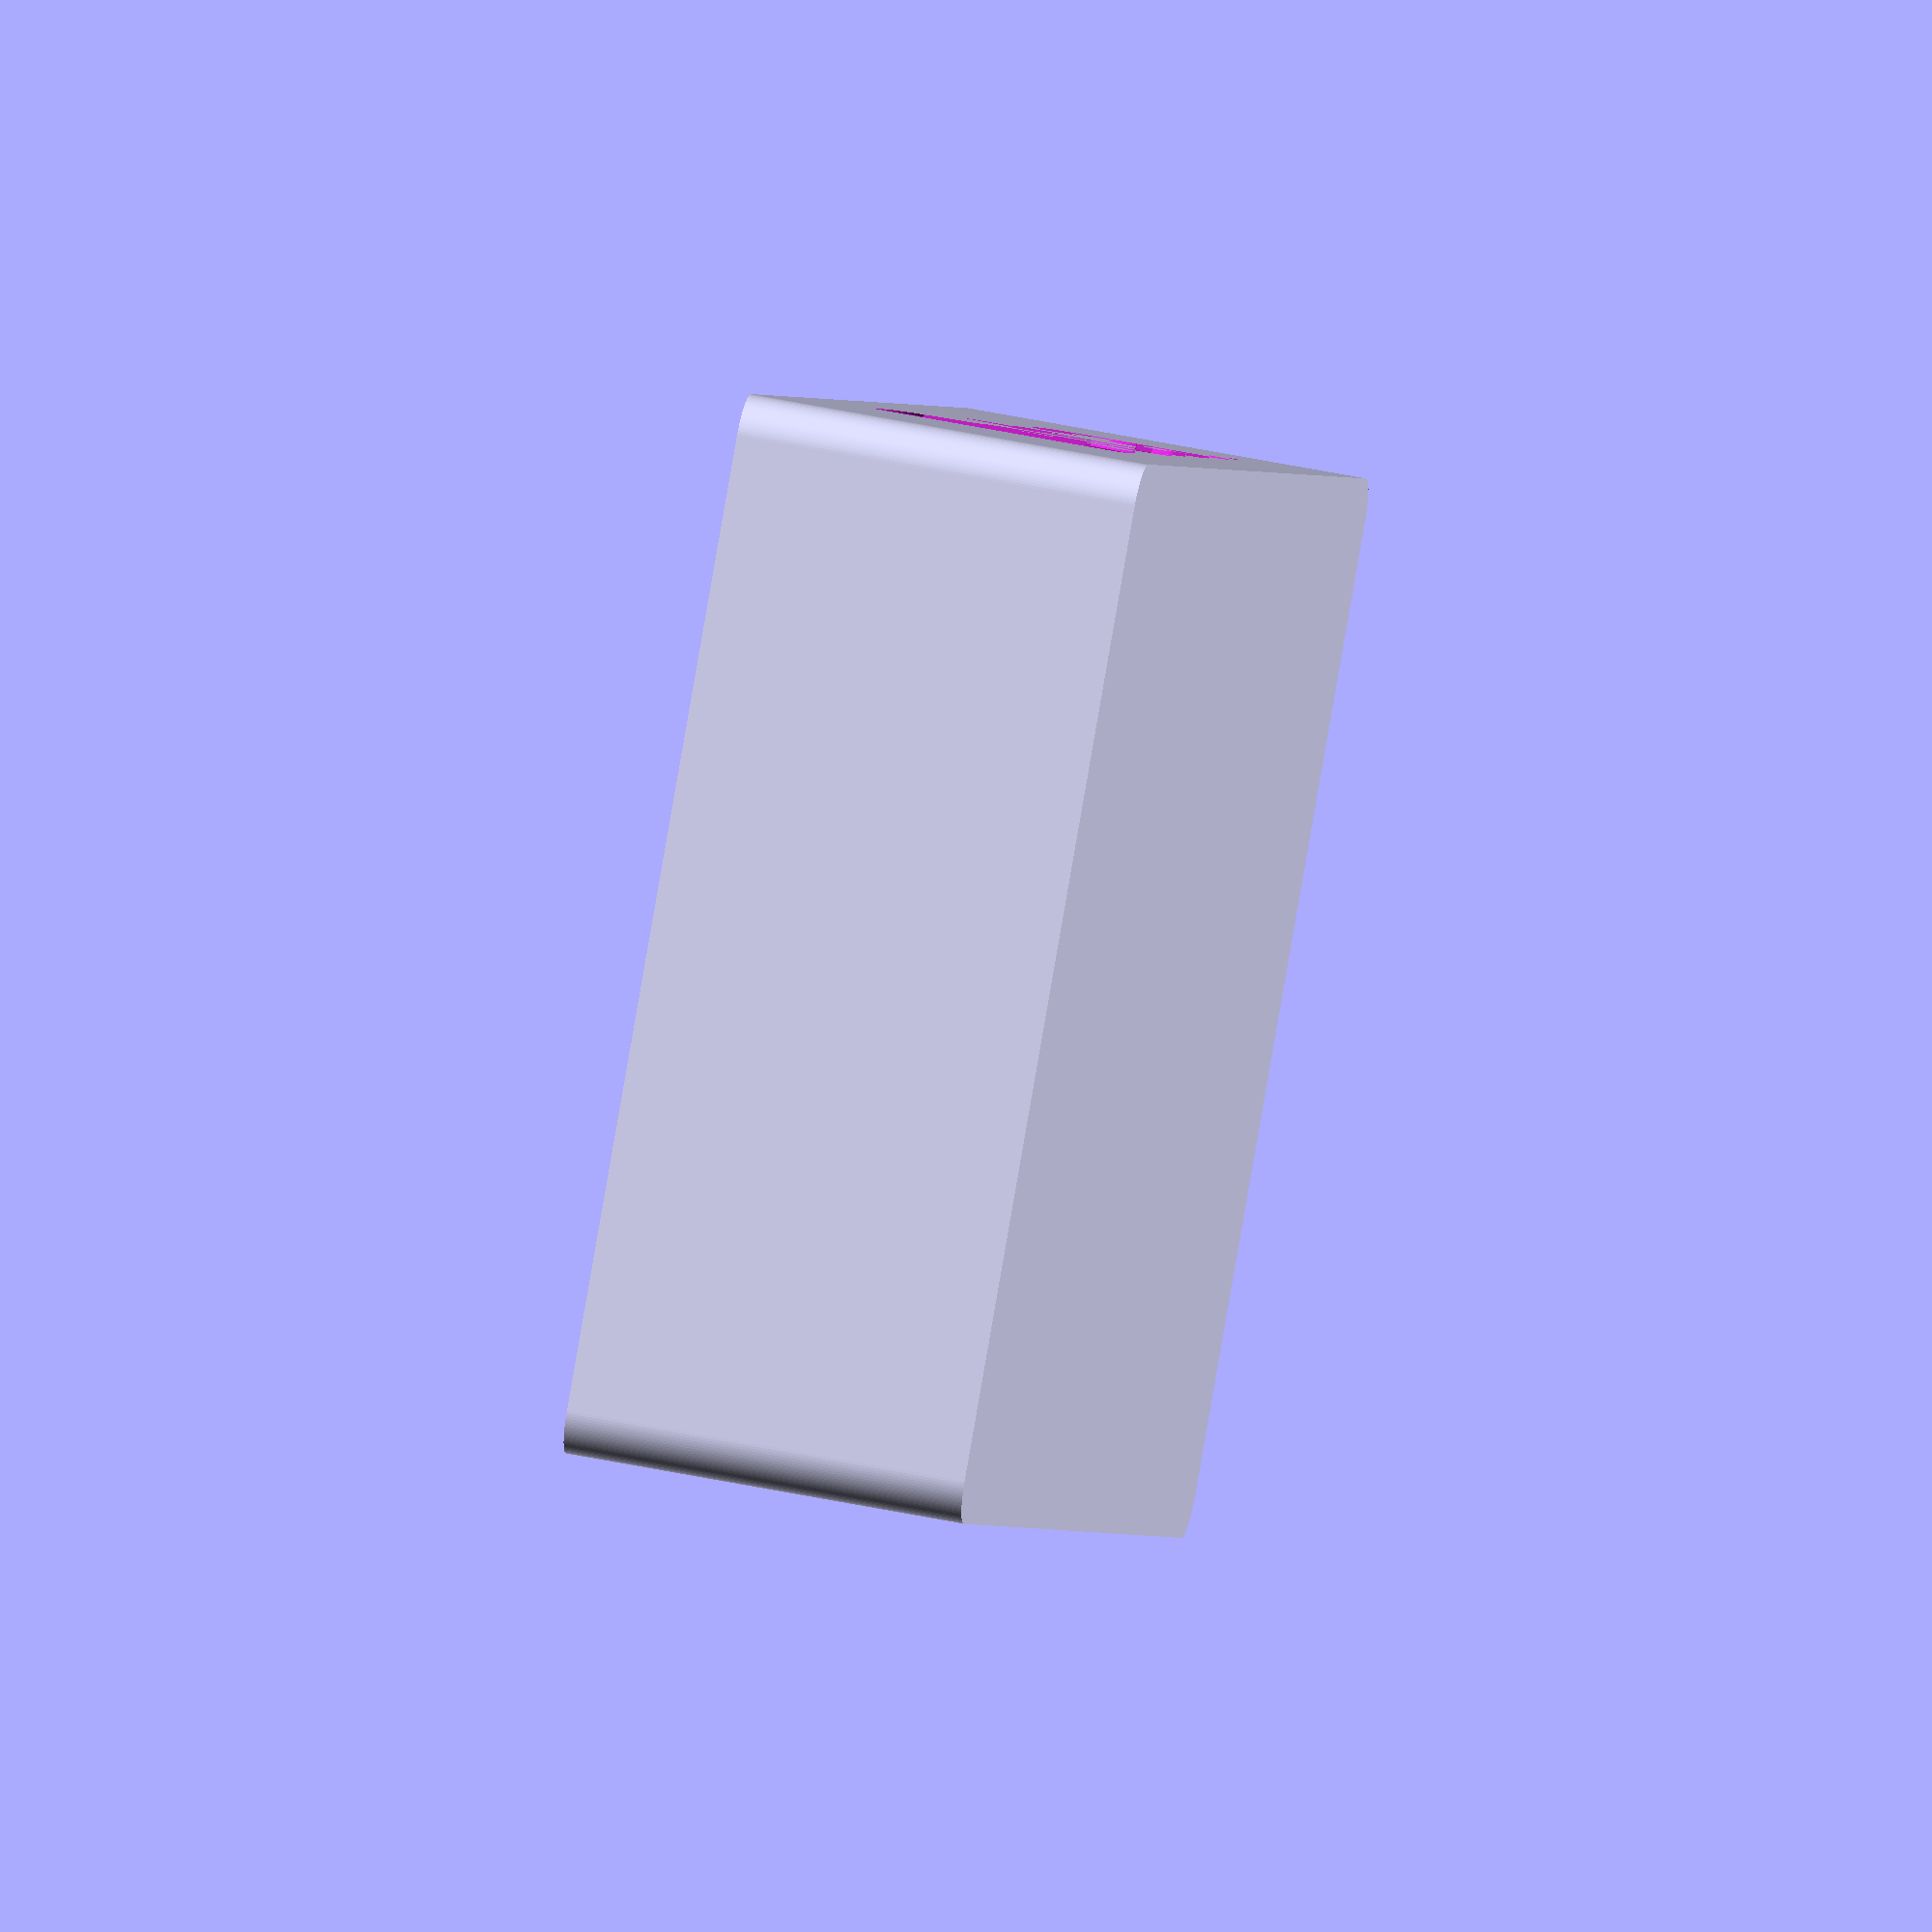
<openscad>
/**
* Memory Card Organiser
* for USB-A Flash Drives, SD Cards and Micro-SD cards
* Version 1.0 
*
* See "Customisable parameters" section below to custom the organiser to your needs
*
* Author: Joseph Lee
*         https://github.com/joelee/3d-Design-as-Code.git
*         https://www.linkedin.com/in/joeworks
*/


/**
* Customisable parameters
*/

// Main block size
block_width = 50;
block_depth = 70;
block_height = 20;


// Custom slots
// Available shapes:
//     "rect"  - Rectangle
//     "cyl"   - Cylinder, if width provided, a hull (oval like) shape
//     "redge" - Round Edge Rectangle, support 2 widths (width & width2)
// Location is relative to the centre of the main block
// If drain is set to true, it will render a drainage hole on the slot
slots = [
//                location
//  [Shape,   [    x,   y,  z], depth, width, width2, drain]
//    ["rect",  [   -11,  -46, 0],    18, 47.9,  0,  false], // Kanto Speakers
//    ["rect",  [   6,  -47.9, 12],    8, 42,  0,  false],    // Fan 
//    ["rect",  [   17,  -47.9, 0],    8, 42,  0,  false],   // RGB LED
//    ["redge", [ 0,  2,  0], 32.6, 42.6, 34.9, false],      // LG C1 TV

    ["rect",  [     15, -5, 5], 5, 13, 0,  false],    // USB Stick
    ["rect",  [      1, -5, 5], 5, 13, 0,  false],    // USB Stick
    ["rect",  [  -13.8, -5, 5], 5, 13, 0,  false],    // USB Stick
    
    ["rect",  [     15,   -25, 5], 5, 13, 0,  false],    // USB Stick
    ["rect",  [      1,   -25, 5], 5, 13, 0,  false],    // USB Stick
    ["rect",  [  -13.8,   -25, 5], 5, 13, 0,  false],    // USB Stick
    
    ["rect",  [    0,  20,  0],    2.6, 25,  0,  false],  // SD Card 1
    ["rect",  [   -8,  20,  6],    2.6, 25,  0,  false],  // SD Card 2
    ["rect",  [  -16,  20, 12],    2.6, 25,  0,  false],  // SD Card 3
    
    ["rect",  [   19,  27,  7],    1.1, 11.3,  0,  false],  // MicroSD Card 1
    ["rect",  [   13,  27, 11],    1.1, 11.3,  0,  false],  // MicroSD Card 2
    ["rect",  [    7,  27, 15],    1.1, 11.3,  0,  false],  // MicroSD Card 3
    ["rect",  [   19,  13.3,    7],    1.1, 11.3,  0,  false],  // MicroSD Card 4
    ["rect",  [   13,  13.3,   11],    1.1, 11.3,  0,  false],  // MicroSD Card 5
    ["rect",  [    7,  13.3,   15],     1.1, 11.3,  0,  false],  // MicroSD Card 6
];


/**
* End of Customisable parameters
*
* You shouldn't need to modify anything pass here...
*/



$fn = 100;

// Render Drainage hole
module drain_block(diag) {
    diag2 = diag*2;
    z = block_height + 20;
    translate([0, 0, 1])
        difference() {
            translate([0, 0, diag])
                sphere(d=diag2);
            translate([-diag, -diag, 2]) {
                cube([diag2+2, diag2+2, z]);
            }
        }
    translate([0, 0, -53])
        cylinder(h=z, d=2);
}


// Cylinder block
module cyl_block(diag, drain=false) {
    translate([0, 0, 2])
        cylinder(h=50, d=diag);
    if (drain) drain_block(diag);
}


// Hull block - Oval like shape
module hull_block(w, d, drain=false) {
    diag = min(w, d);
    width = max(max(w, d) - diag, 0);
    rotate = w<d ? 0 : 90;
    translate([-width/2, 0, 2]) rotate([0, 0, rotate])
        hull() {
            translate([width,0,0]) cylinder(h=50, d=diag);
            cylinder(h=50, d=diag);
        }
    if (drain) drain_block(diag);
}


// Rectangle block
module rect_block(w, d, drain=false) {
    translate([0, 0, 27])
        cube([w, d, 50], center=true);
    if (drain) drain_block(min(w, d));
}


// Round edge block - support 2 different widths (round-edge rectangle)
module round_edge_block(d, w1=0, w2=0, h=50, mr=2, drain=false) {
    w1 = w1==0 ? d : w1;
    w2 = w2==0 ? w1 : w2;
    of = drain ? (h/2)+2 : h/2;
    
    if (w1 == w2) {
        translate([0, 0, of])
            if (mr>0) {
                minkowski() {
                   cube([w1-(mr*2), d-(mr*2), h-2], center=true);
                   cylinder(r=mr,h=1);
                }
            } else {
                cube([w, d, h], center=true);
            }
    } else {
        translate([-d/2, 0, 27])
            minkowski() {
                hull() {
                    translate([d,0,0]) cube([1, w1, h], center=true);
                    cube([1, w2, h], center=true);
                }
                cylinder(r=mr,h=h);
            }
    }
    if (drain) drain_block(min(w1, w2, d));
}


// Render the main block
module main_block(w, d, h) {
    round_edge_block(d=d, w1=w, h=h, mr=2, drain=false);
}


module render_slot(shape, d, w1, w2, drain=false) {
    if (shape == "rect") {
        rect_block(d, w1, drain=drain);
    } else if (shape == "cyl") {
        if (w1 > 0) {
            hull_block(d, w1, drain=drain);
        } else {
            cyl_block(d, drain=drain);
        }
    } else if (shape == "redge") {  // Round edge
        round_edge_block(d=d, w1=w1, w2=w2, drain=drain);
    }
}


module main() {
    difference() {
        // Render the main block
        main_block(block_width, block_depth, block_height);
        
        // Render Text
    translate([24.9, -15, 5.4]) rotate([90,0,90])
    linear_extrude(3)
        text("Data", size=12, font="Marker Felt:style=bold", spacing = 1.02);
      
        // Render the slots
        for (s = slots) {
            translate(s[1]) render_slot(shape=s[0], d=s[2], w1=s[3], w2=s[4], drain=s[5]);
        }
    }
}

main();
//translate([22.3, -15, 5.4]) rotate([90,0,90])
//    linear_extrude(3)
//        text("Data", size=12, font="Marker Felt:style=bold", spacing = 1.02);
//        





</openscad>
<views>
elev=311.5 azim=221.7 roll=103.3 proj=o view=solid
</views>
